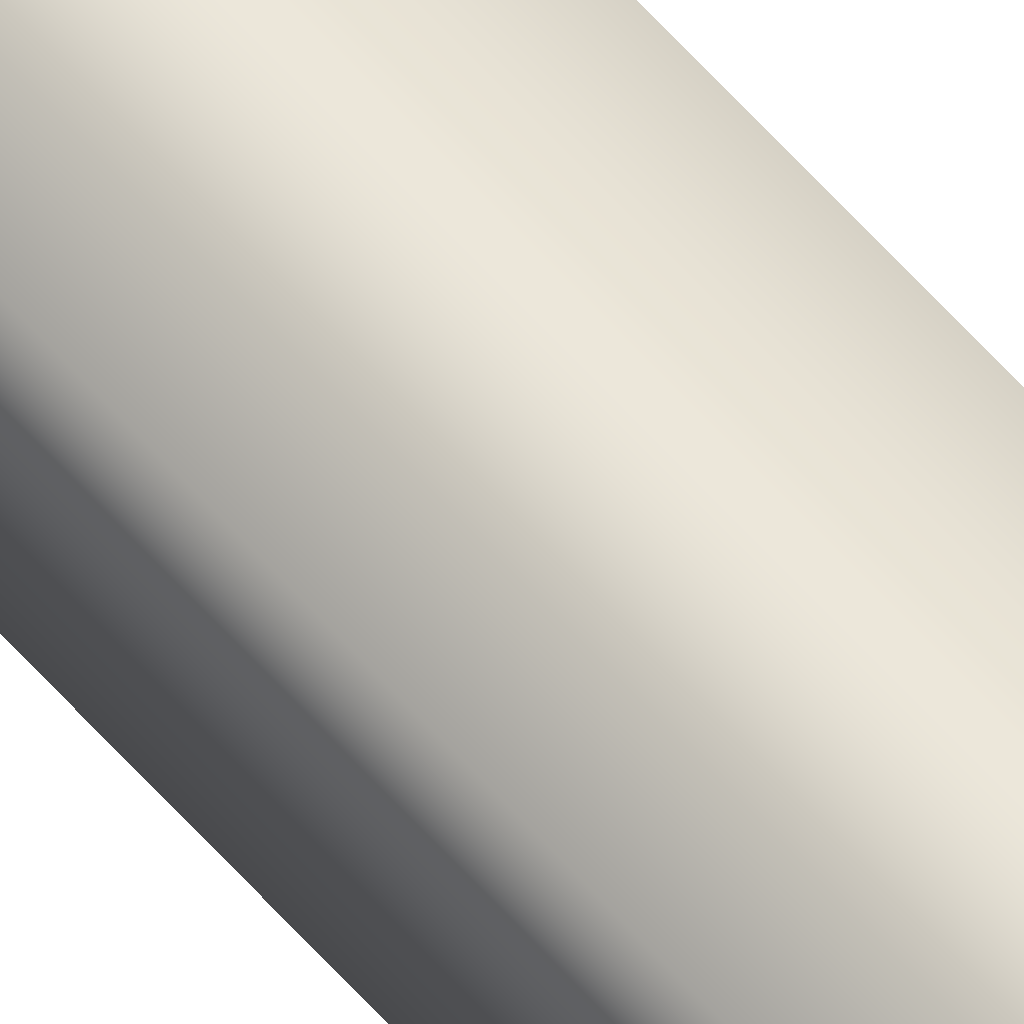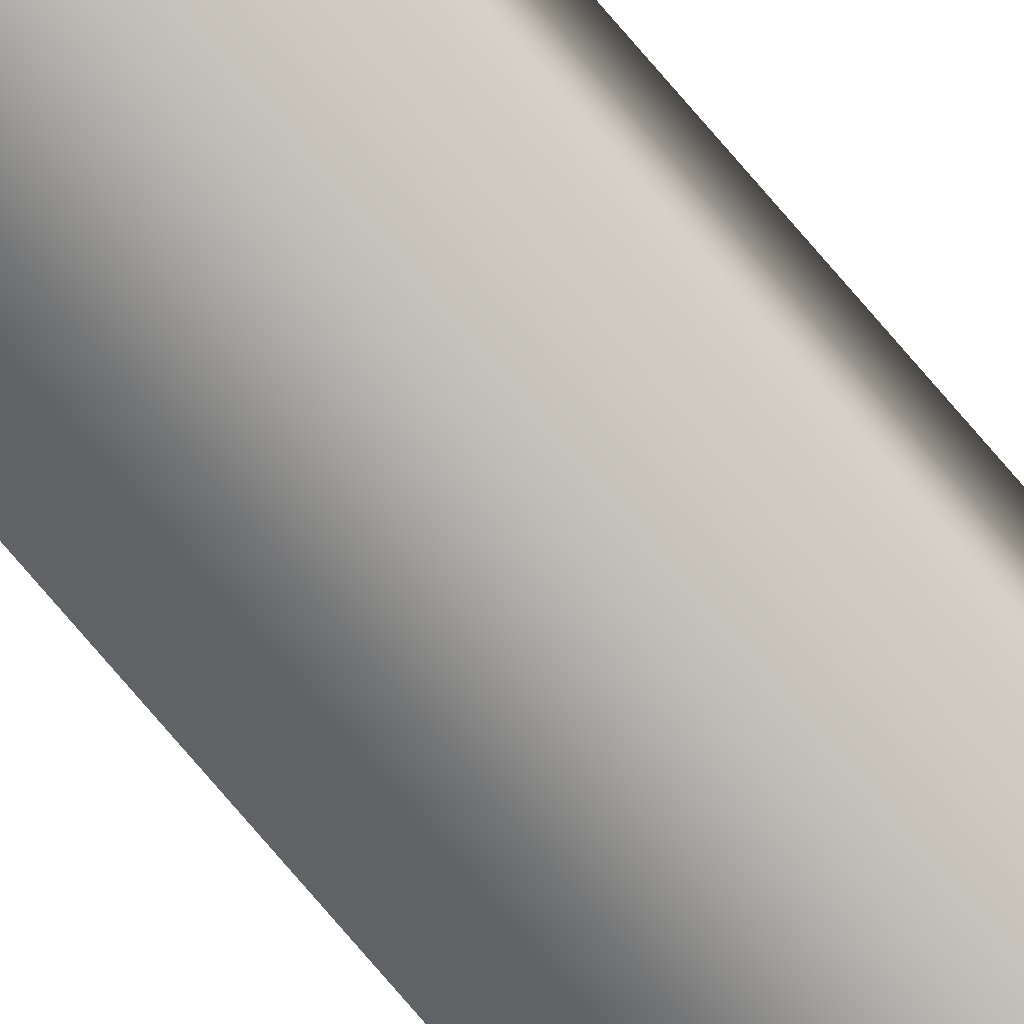
<metadata>
{"format":"obj","ext":"obj","renderer":"f3d","projection":"perspective","resolution":1024,"background":"white","views":[{"elev":61.0,"azim":138.9,"up":"+Y"},{"elev":-76.0,"azim":-139.5,"up":"+Y"}]}
</metadata>
<code>
v 51.95 38.73 -21.65
v 51.95 38.73 -25.61
v 51.99 38.73 -21.65
v 51.99 38.73 -25.61
v 51.99 38.77 -25.61
v 51.95 38.77 -25.61
v 51.99 38.77 -21.65
v 51.95 38.77 -21.65
f 1 2 3
f 3 2 4
f 5 4 6
f 6 4 2
f 7 3 5
f 5 3 4
f 1 8 2
f 2 8 6
f 8 1 7
f 7 1 3
f 7 5 8
f 8 5 6

</code>
